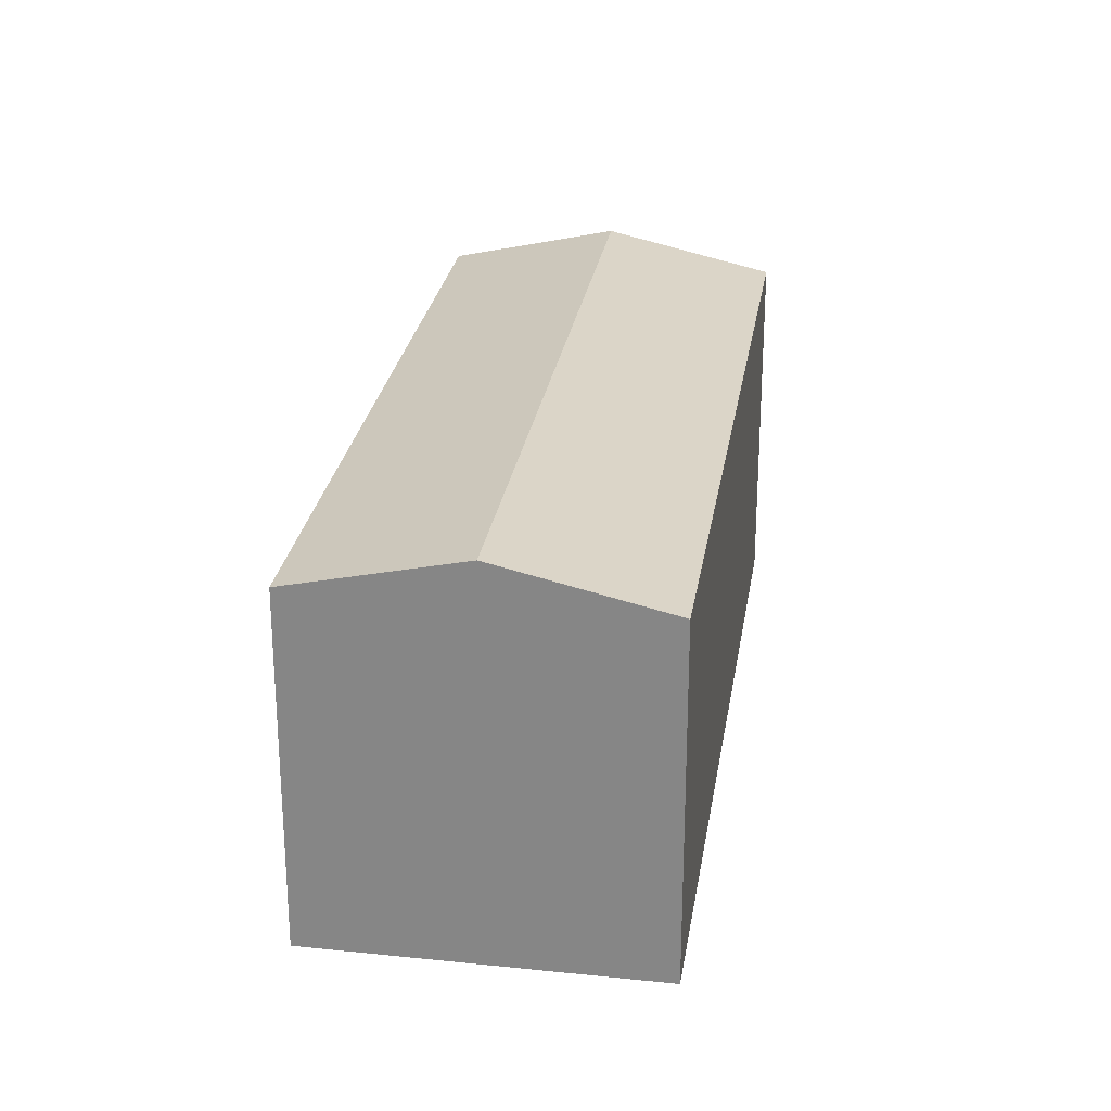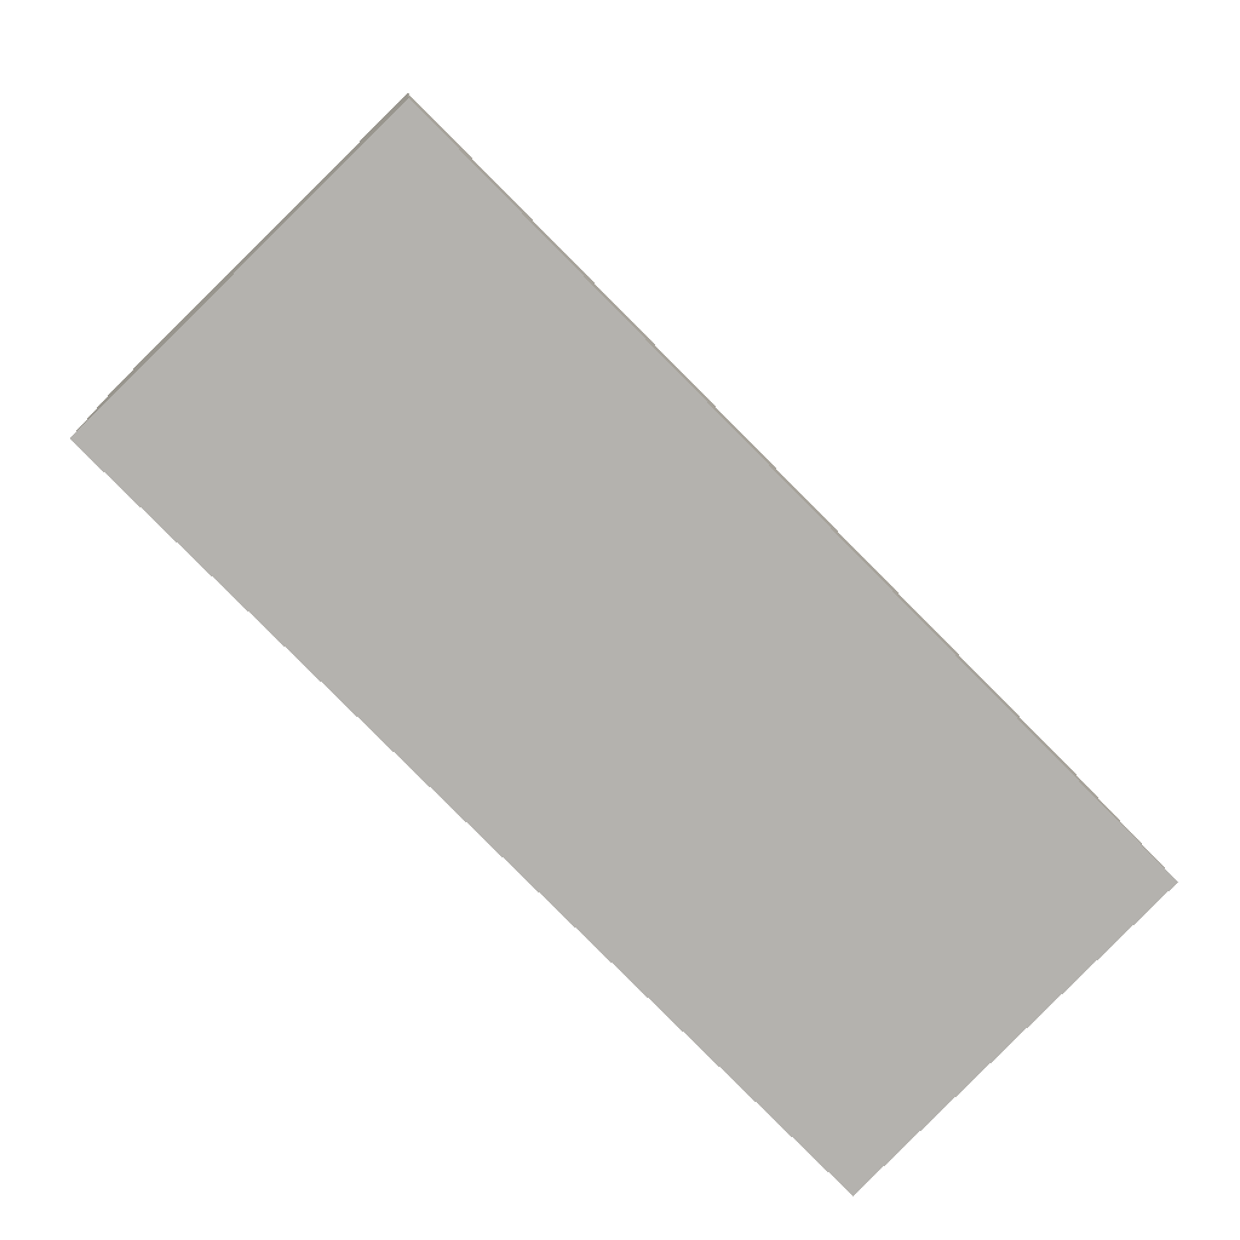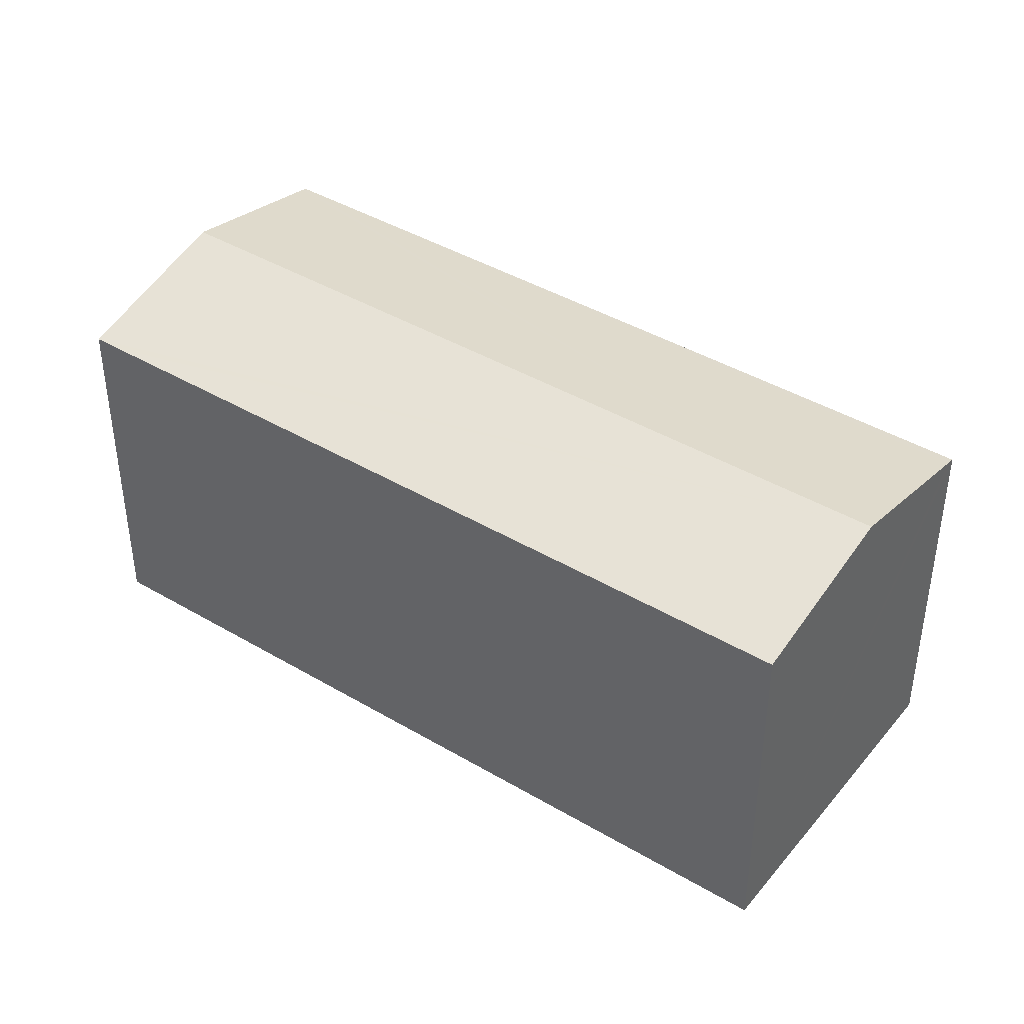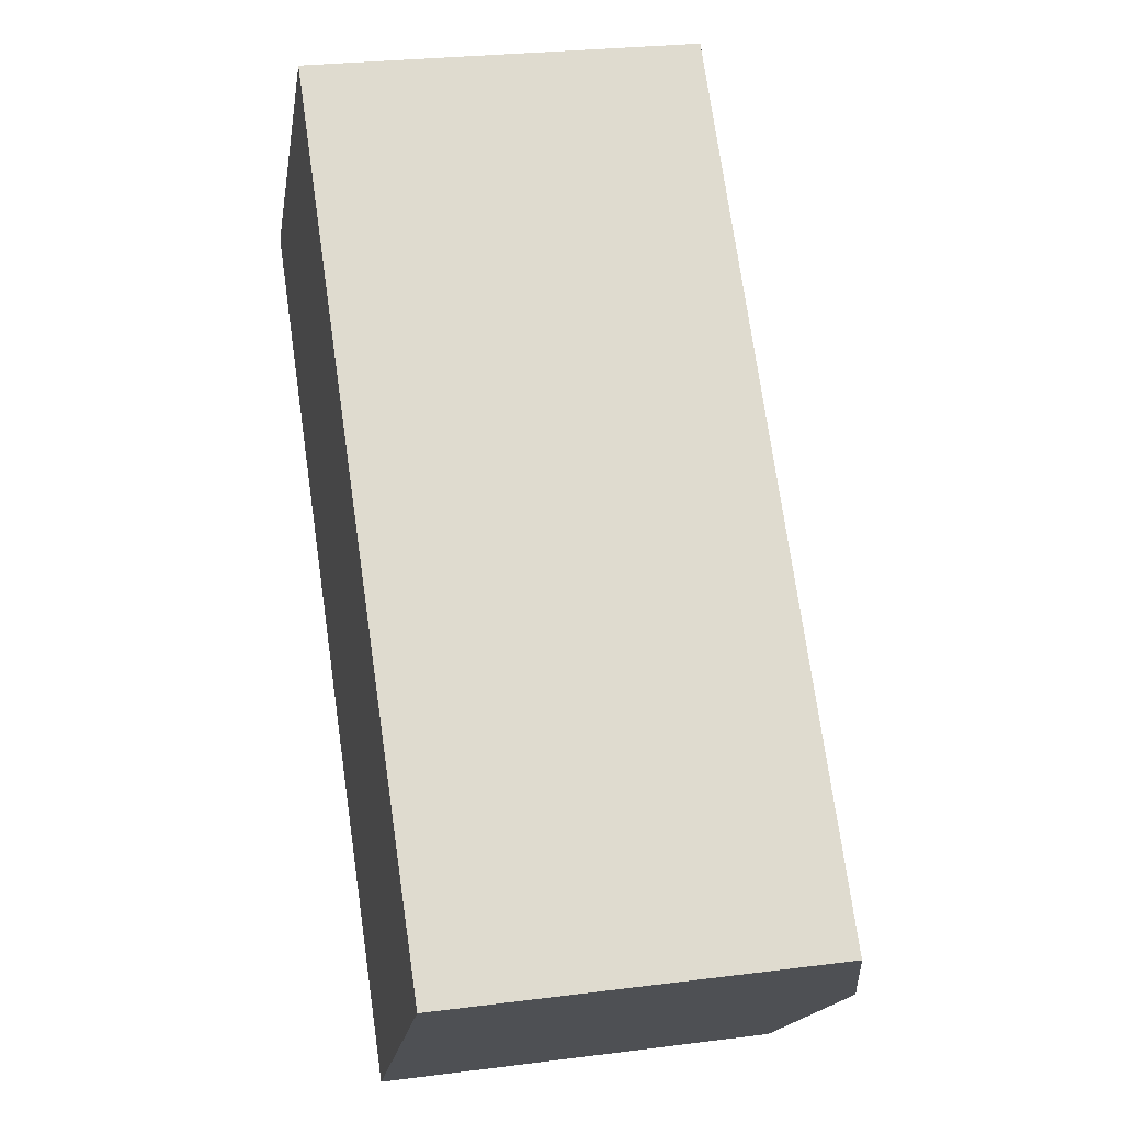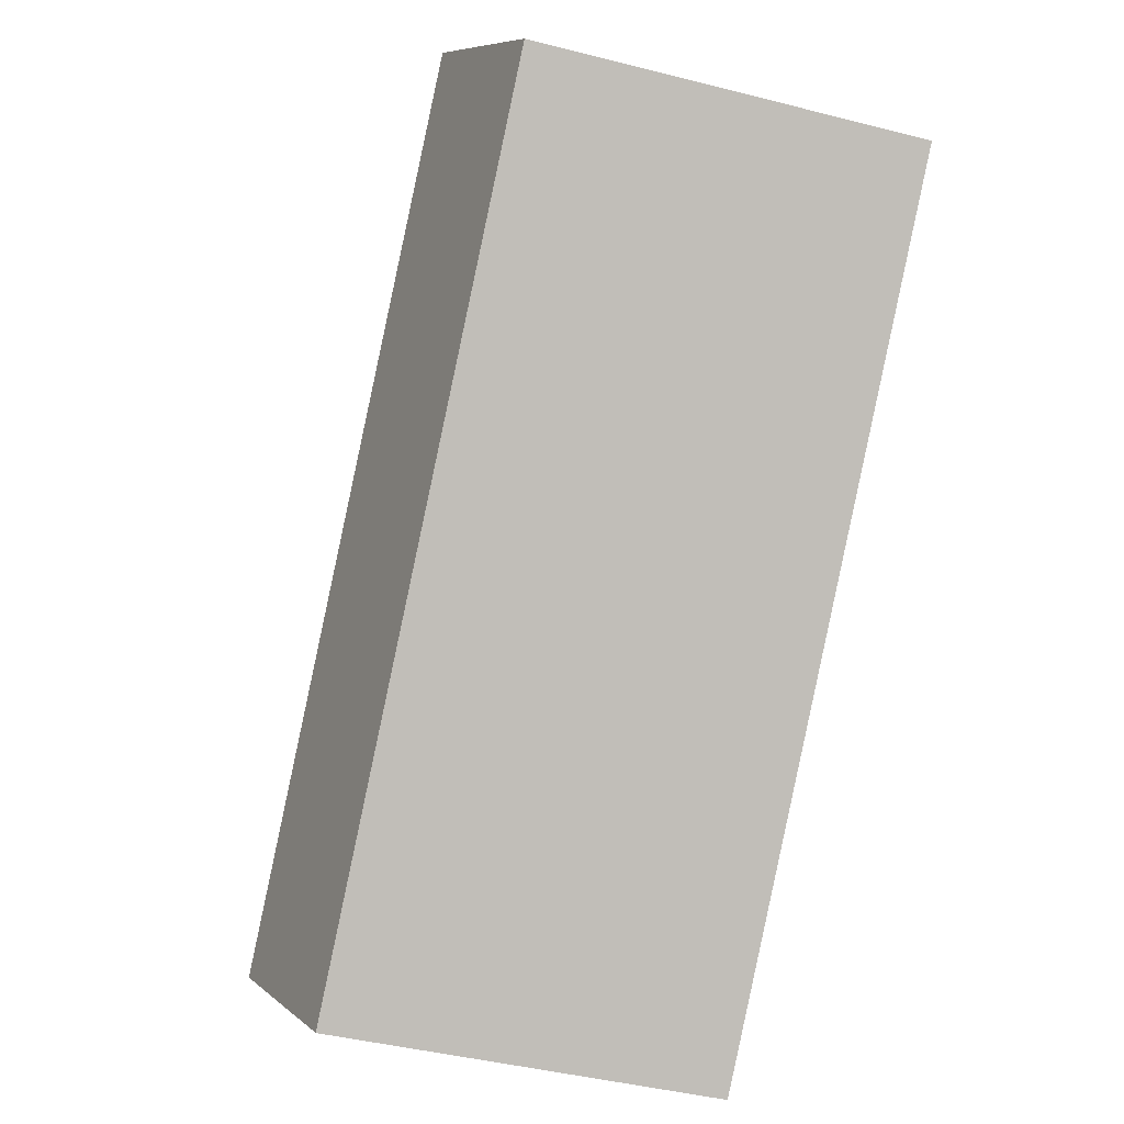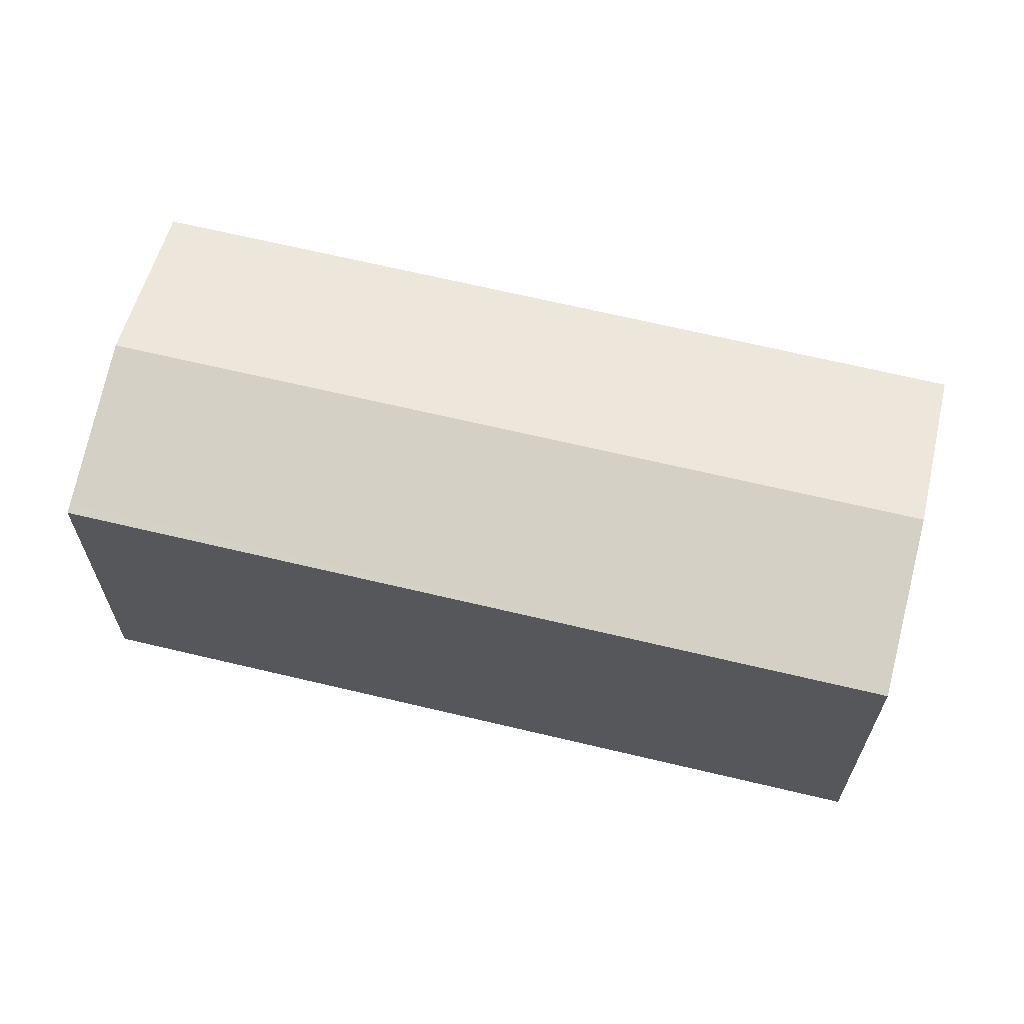
<metadata>
{"format":"obj","ext":"obj","renderer":"f3d","projection":"perspective","resolution":1024,"background":"white","views":[{"elev":26.4,"azim":144.4,"up":"+Y"},{"elev":10.6,"azim":-4.1,"up":"+Z"},{"elev":42.3,"azim":80.9,"up":"+Y"},{"elev":25.9,"azim":78.4,"up":"+Z"},{"elev":-41.9,"azim":-107.2,"up":"+Z"},{"elev":66.2,"azim":-120.8,"up":"+Y"}]}
</metadata>
<code>
v  16.32 9.227 -10.95
v  0.083 8.351 0.082
v  2.885 9.227 2.823
v  0 8.325 5.098e-16
v  13.61 8.374 -13.64
v  13.46 8.325 -13.8
v  5.754 8.33 5.631
v  6.22 8.329 5.156
v  18.77 8.32 -7.654
v  19.19 8.32 -8.082
v  13.46 8.45e-16 -13.8
v  0 0 0
v  0.083 -5.021e-18 0.082
v  5.754 -3.448e-16 5.631
v  2.885 -1.729e-16 2.823
v  6.22 -3.157e-16 5.156
v  18.77 4.687e-16 -7.654
v  19.19 4.949e-16 -8.082
v  16.32 6.704e-16 -10.95
v  13.61 8.355e-16 -13.64
g defaultobject
f 1 2 3
f 2 1 4
f 4 1 5
f 4 5 6
f 7 1 3
f 1 7 8
f 1 8 9
f 1 9 10
f 11 4 6
f 4 11 12
f 12 2 4
f 2 12 3
f 3 12 7
f 7 12 13
f 7 13 14
f 14 13 15
f 14 8 7
f 8 14 9
f 9 14 16
f 9 16 17
f 9 17 10
f 10 17 18
f 18 1 10
f 1 18 5
f 5 18 6
f 6 18 11
f 11 18 19
f 11 19 20
f 17 19 18
f 19 17 16
f 19 16 20
f 20 16 11
f 11 16 12
f 12 16 15
f 15 16 14
f 12 15 13

</code>
